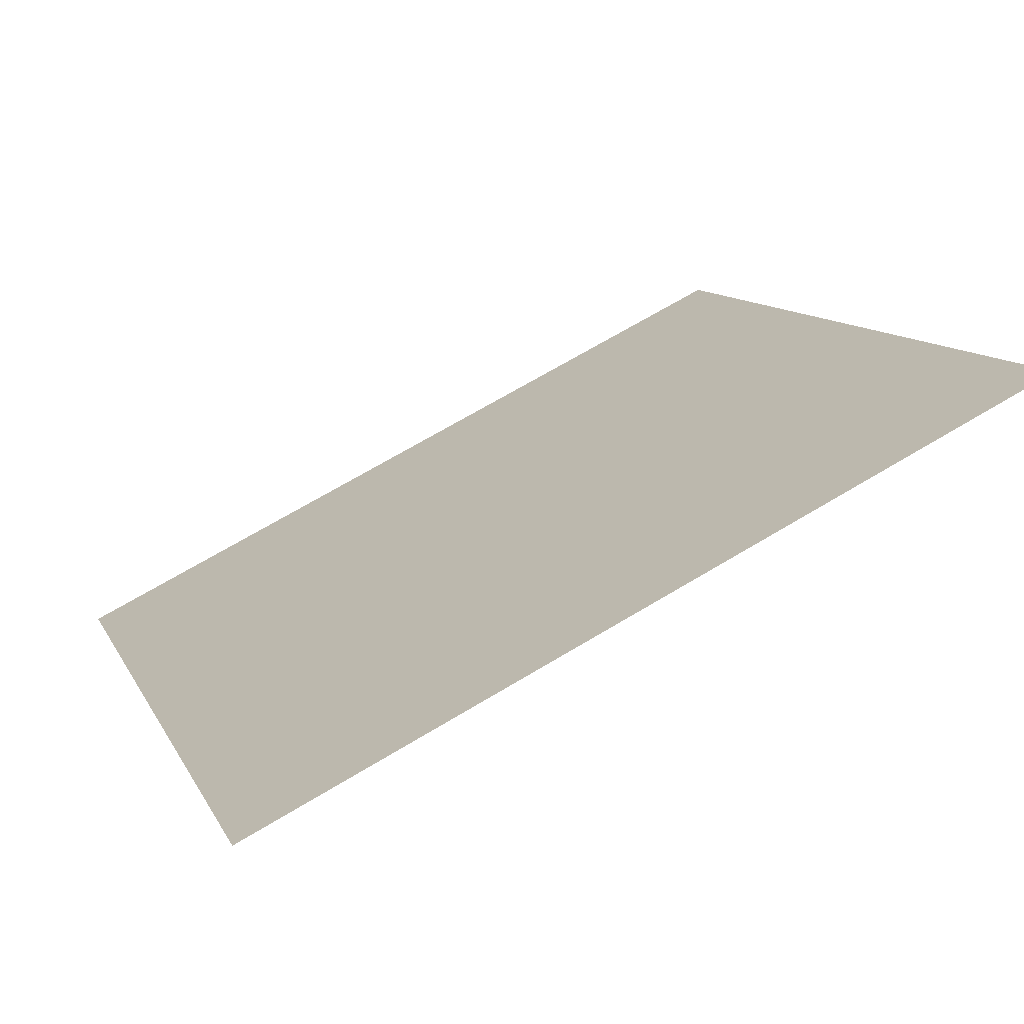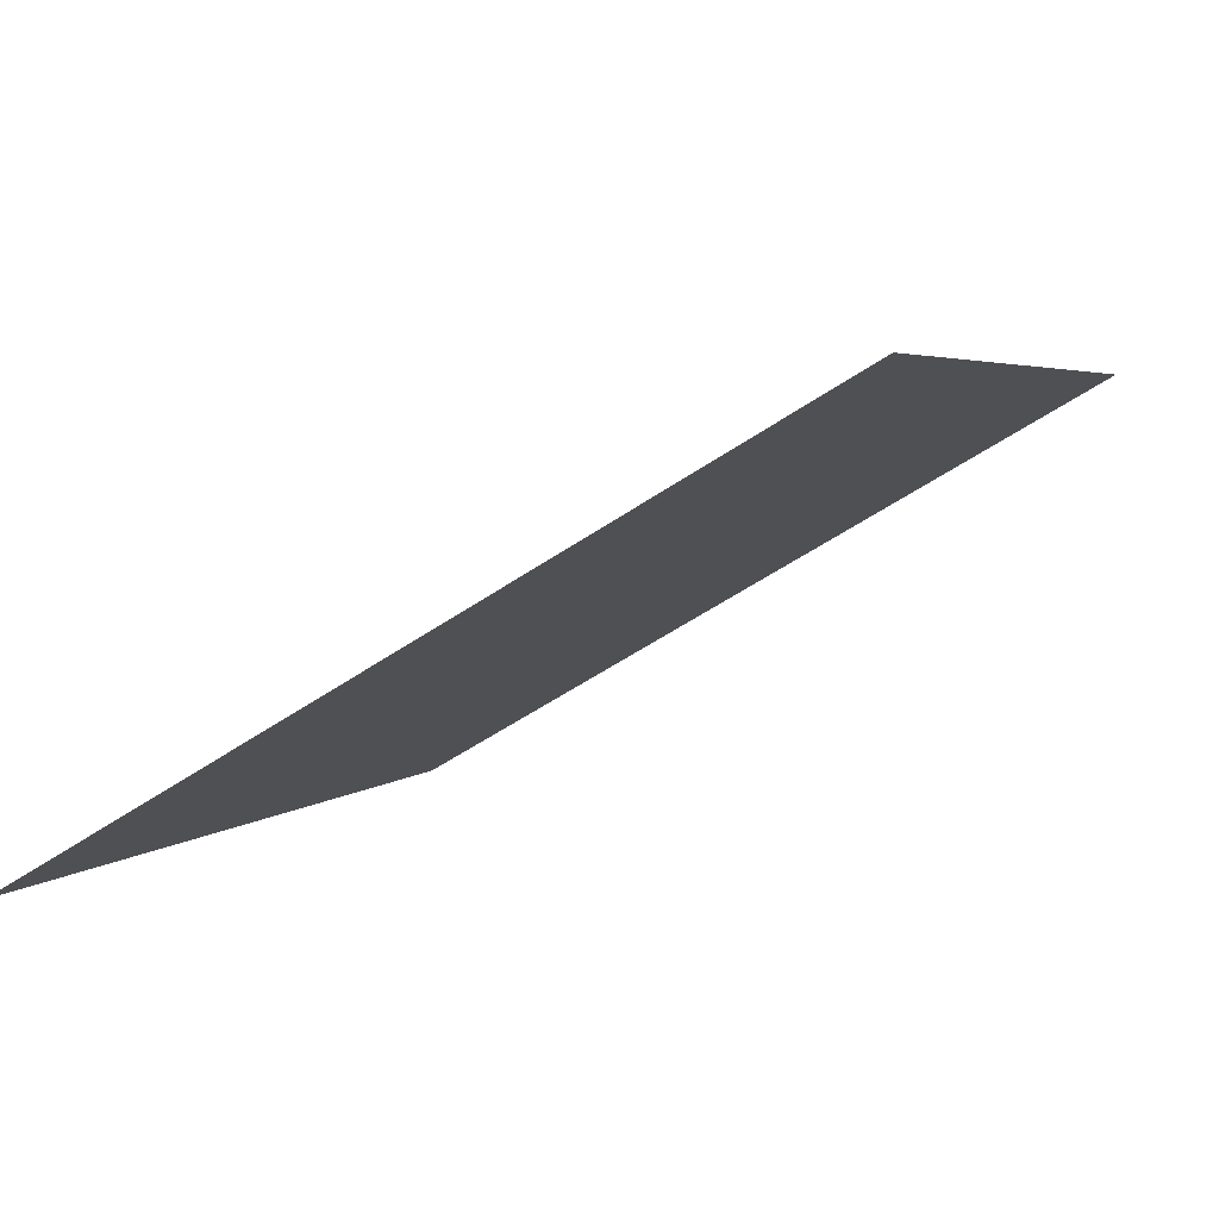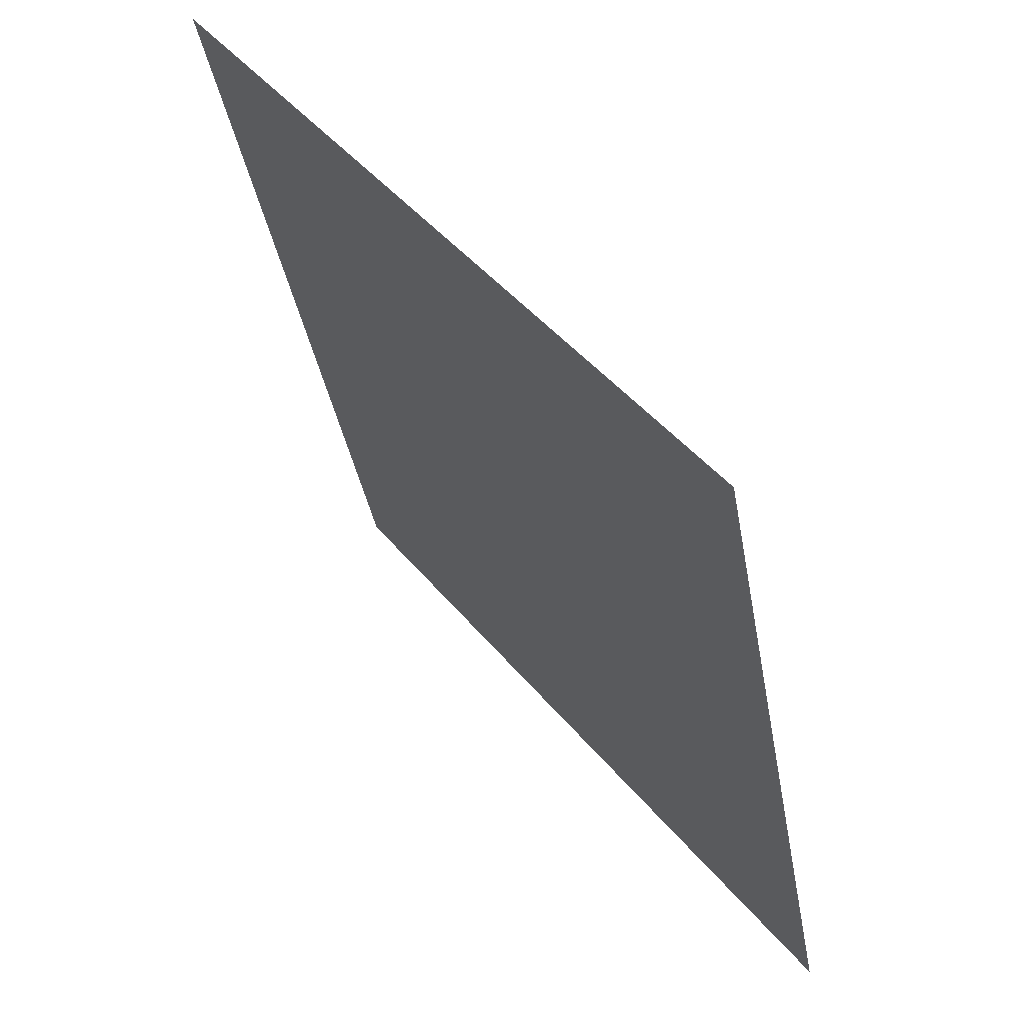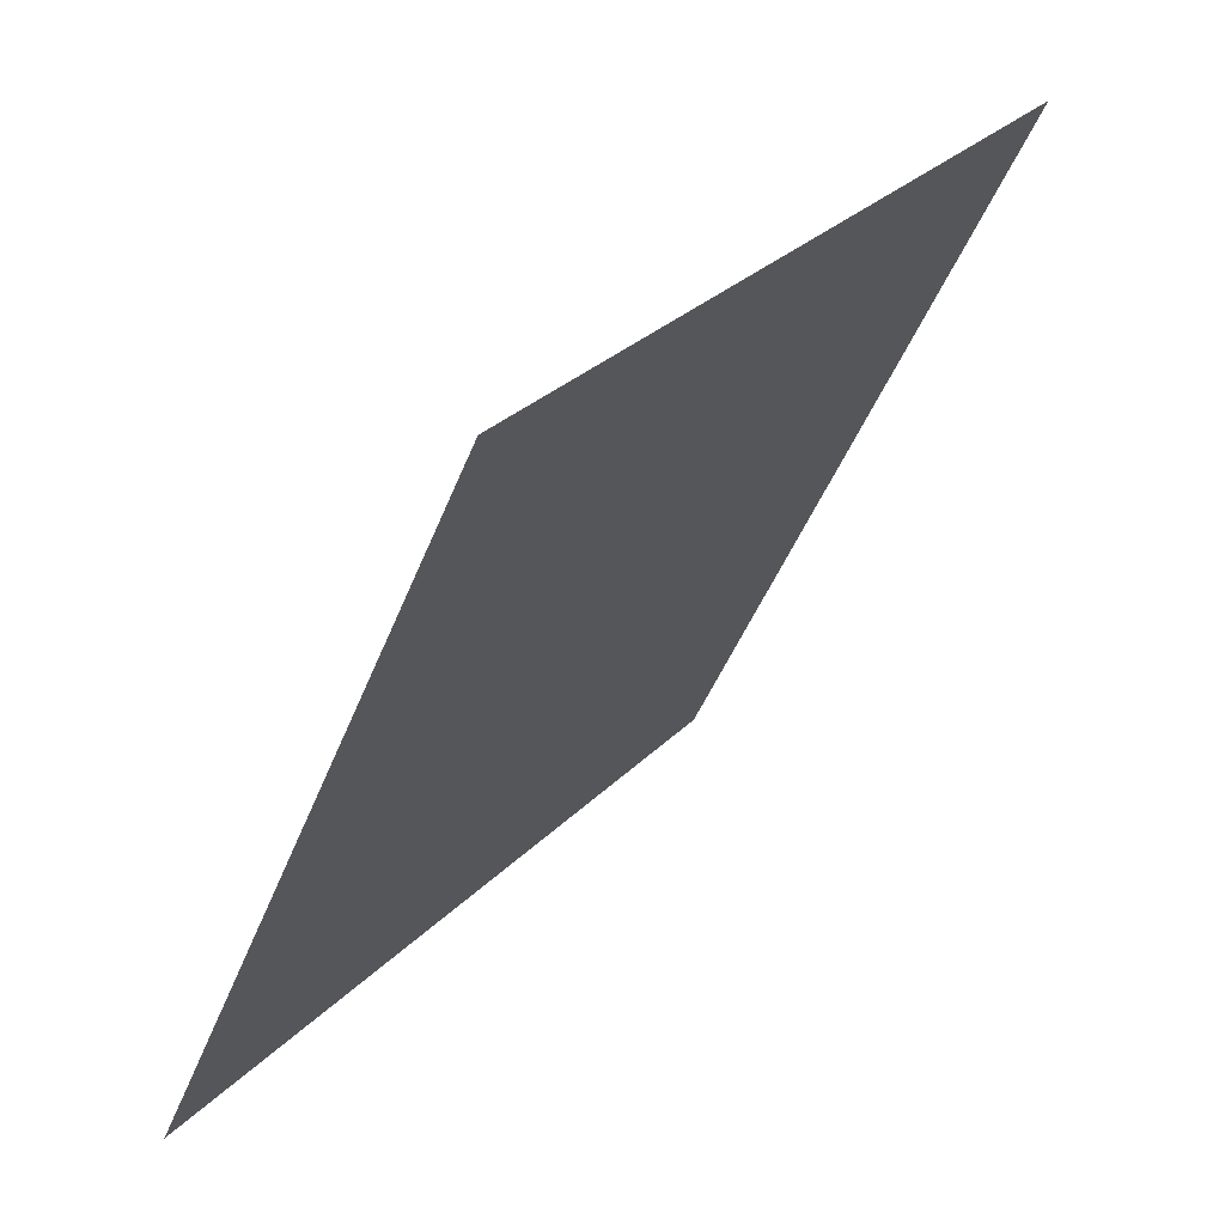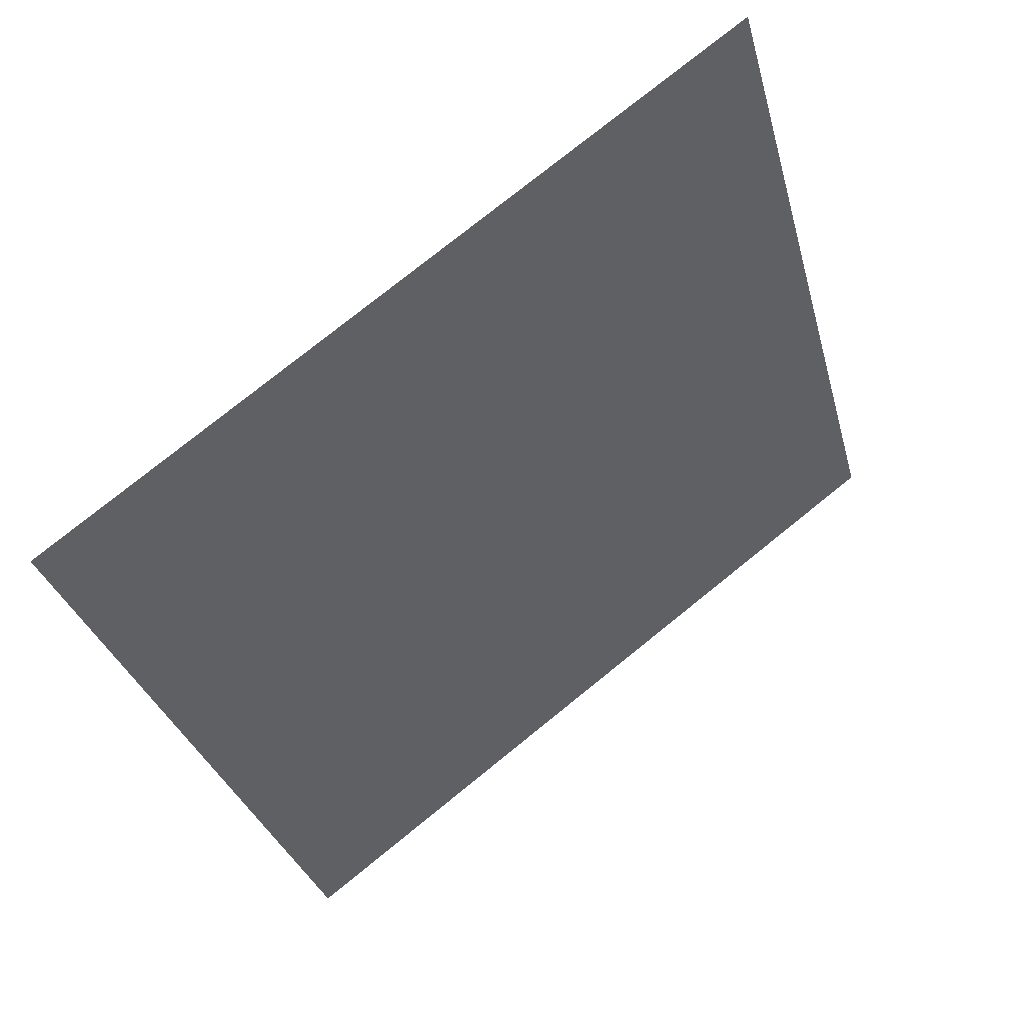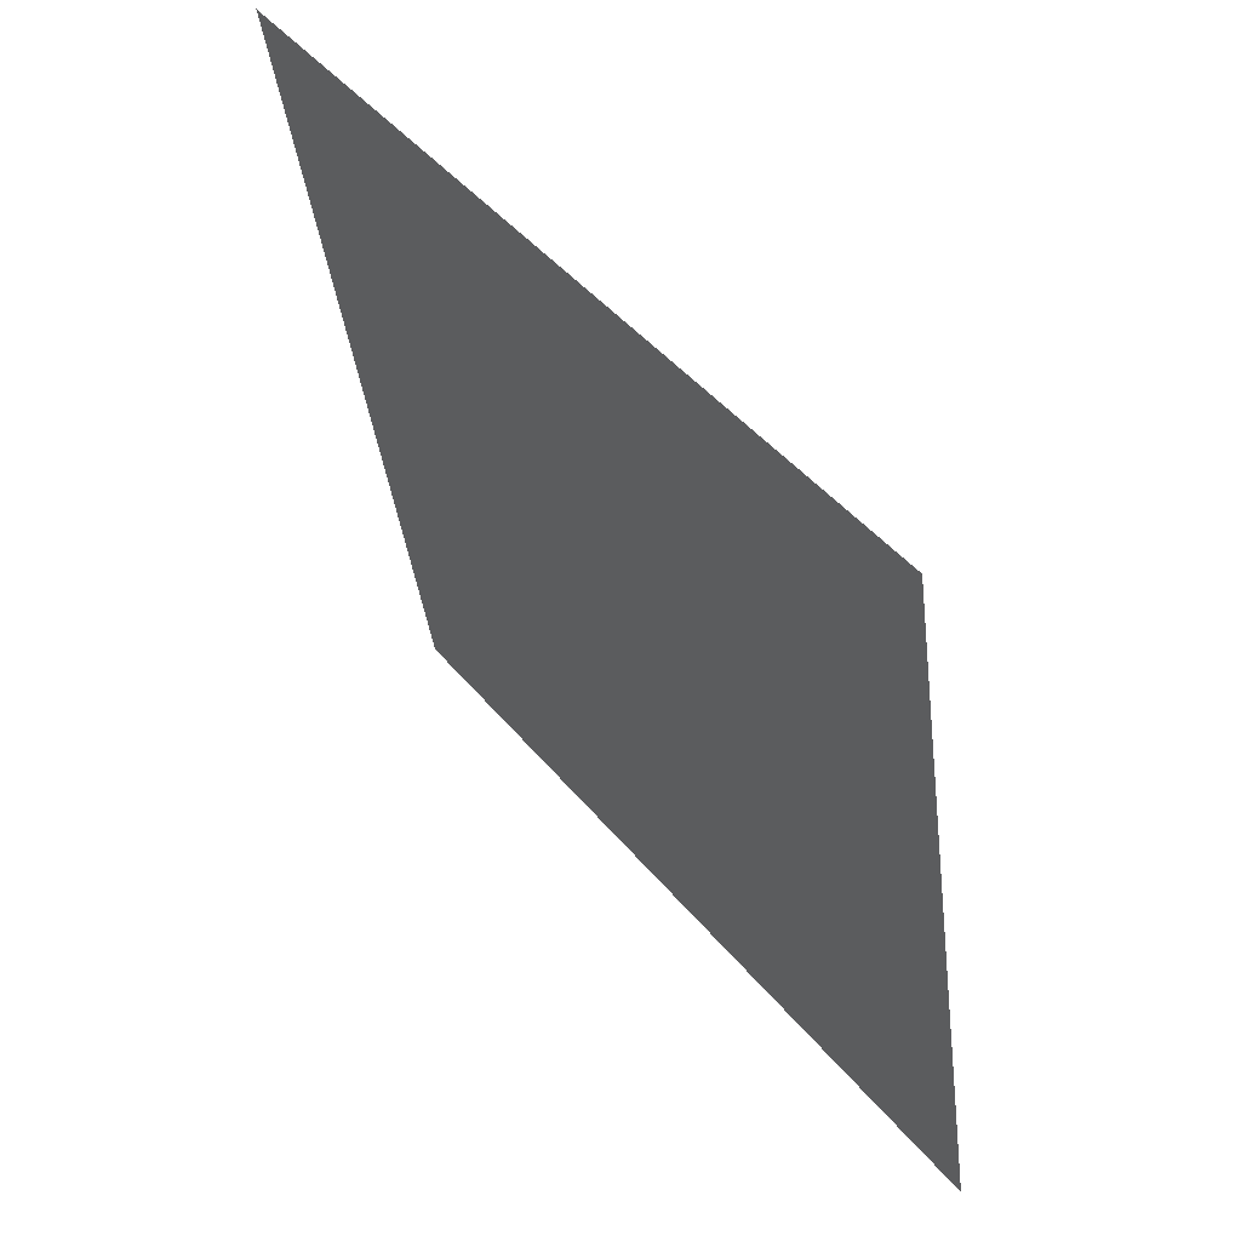
<metadata>
{"format":"obj","ext":"obj","renderer":"f3d","projection":"perspective","resolution":1024,"background":"white","views":[{"elev":68.1,"azim":147.7,"up":"+Z"},{"elev":-55.0,"azim":34.6,"up":"+Z"},{"elev":-37.9,"azim":-81.4,"up":"+Z"},{"elev":-46.7,"azim":68.0,"up":"+Z"},{"elev":-30.1,"azim":-75.2,"up":"+Y"},{"elev":-39.6,"azim":-84.2,"up":"+Z"}]}
</metadata>
<code>
v -0.07798 0.8075 0.5341
v -0.08454 0.8076 0.5342
v -0.08442 0.8116 0.5394
v -0.07786 0.8114 0.5394
f 4 3 2 1

</code>
